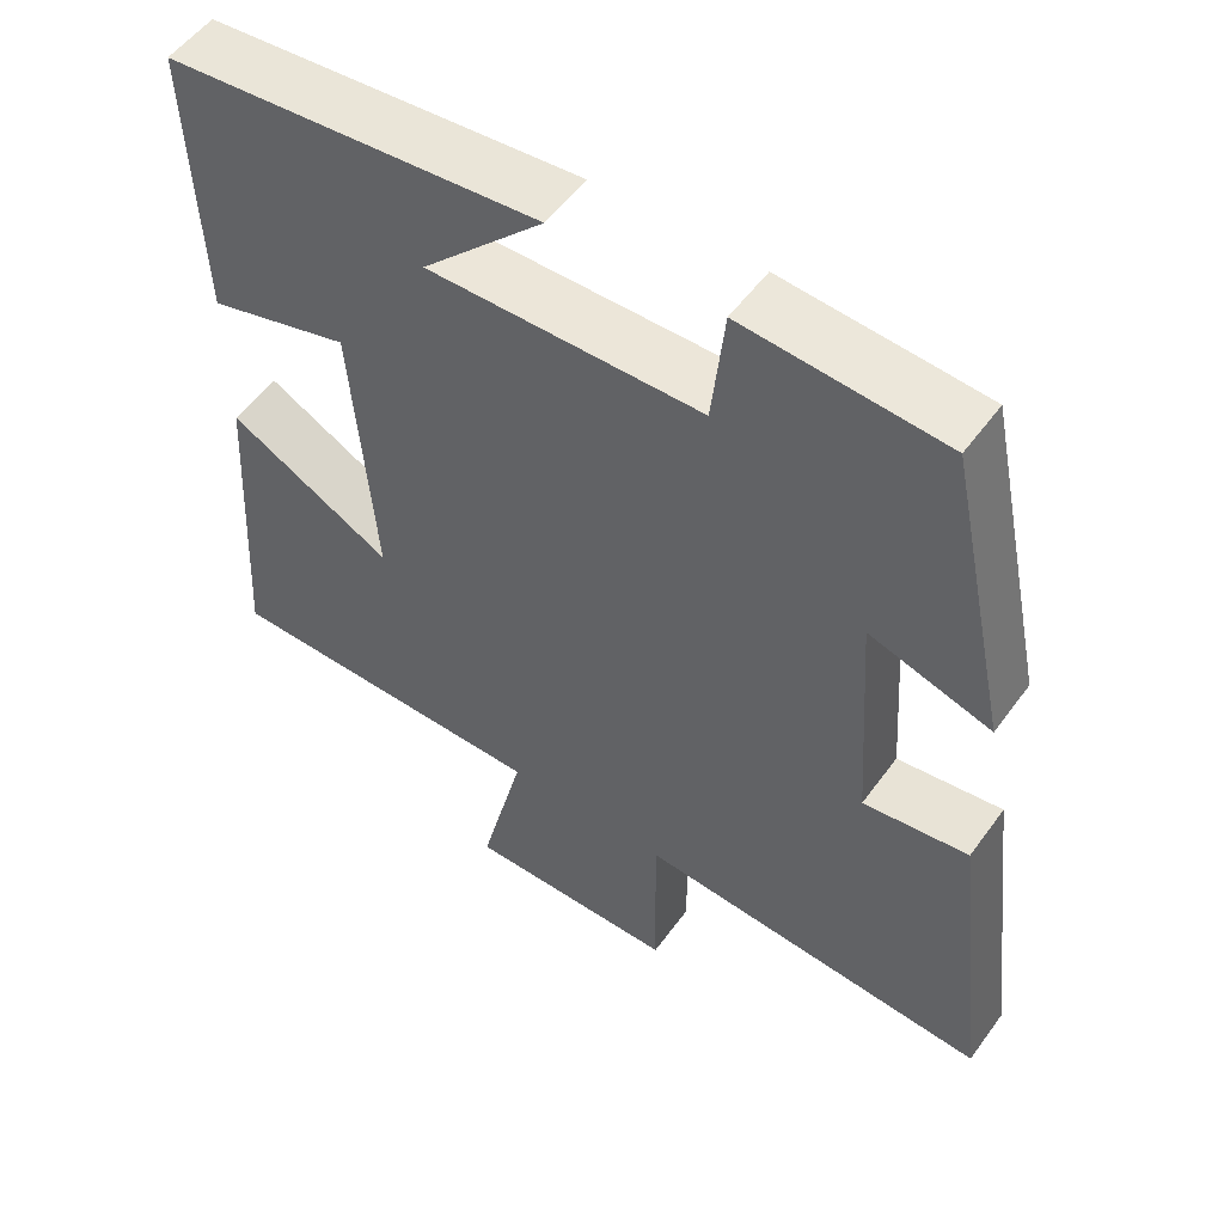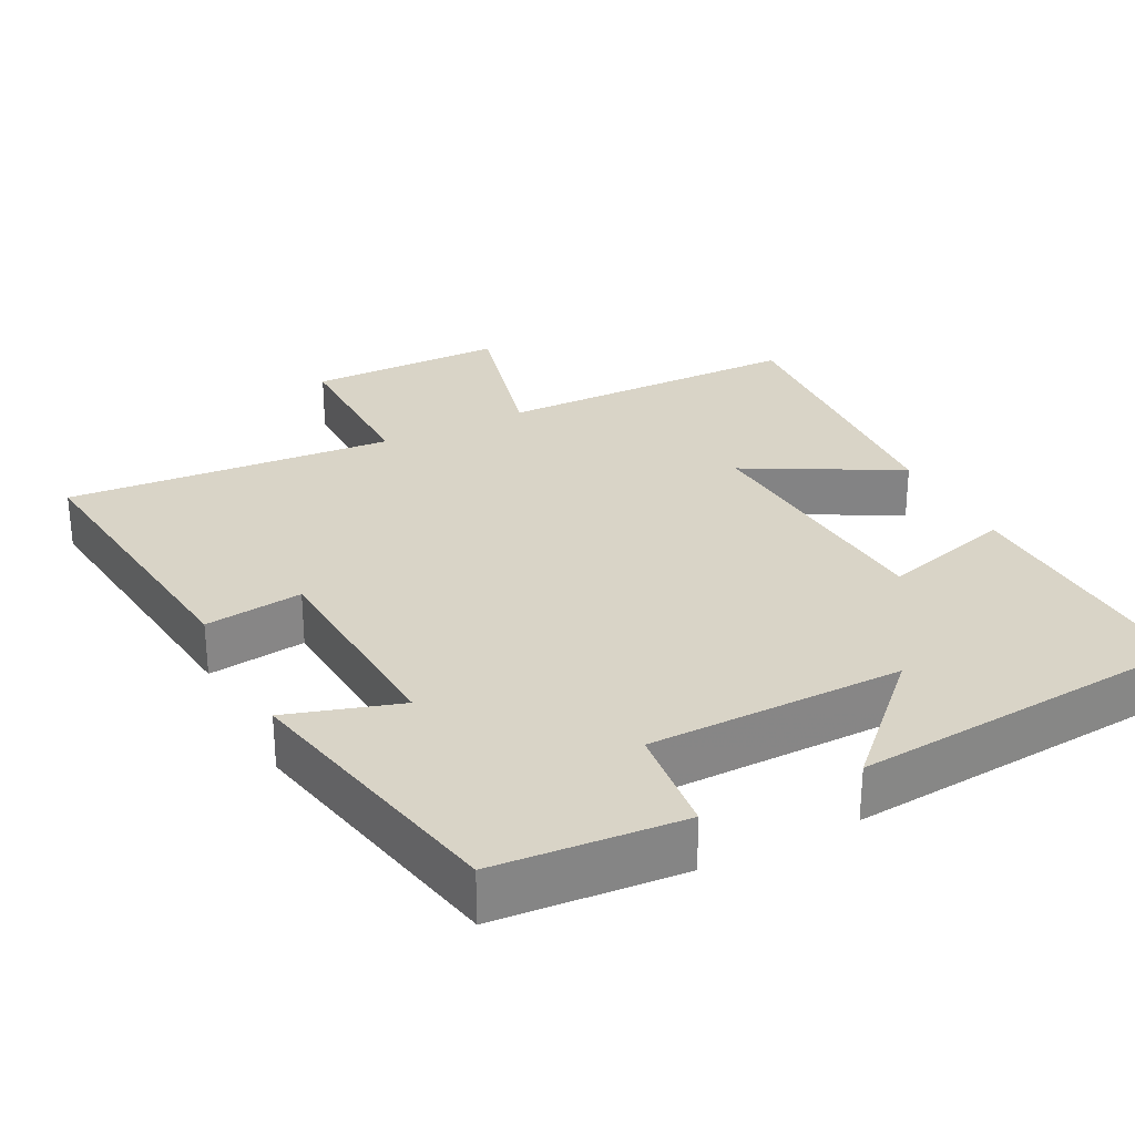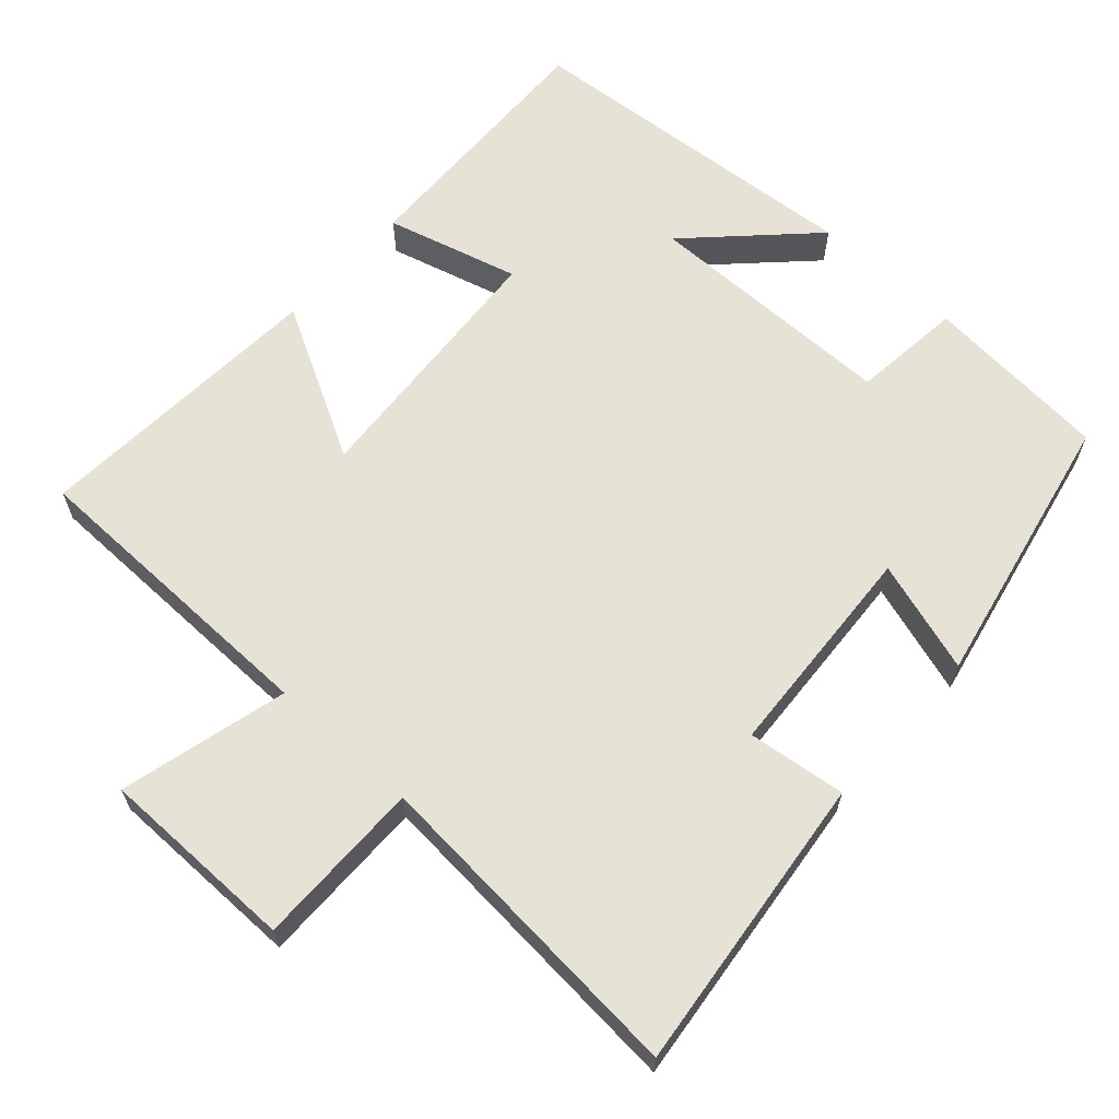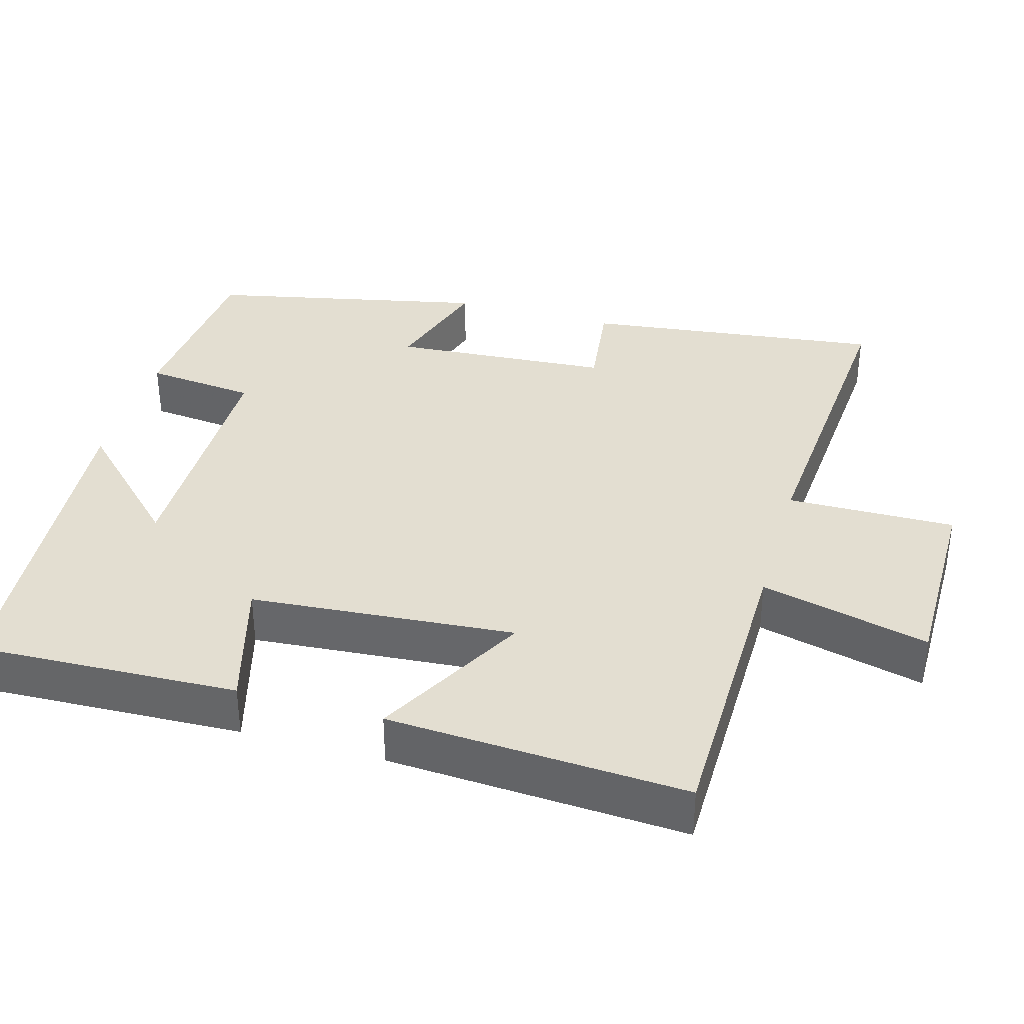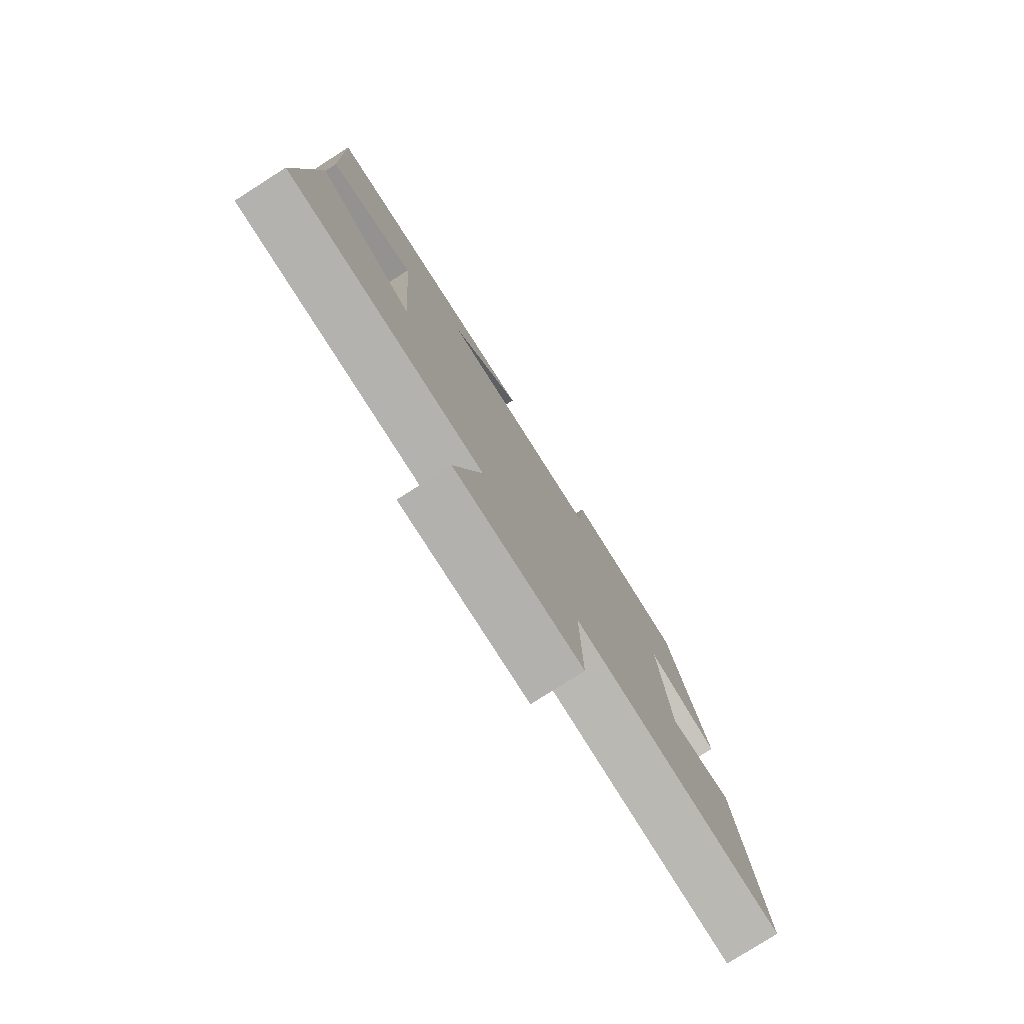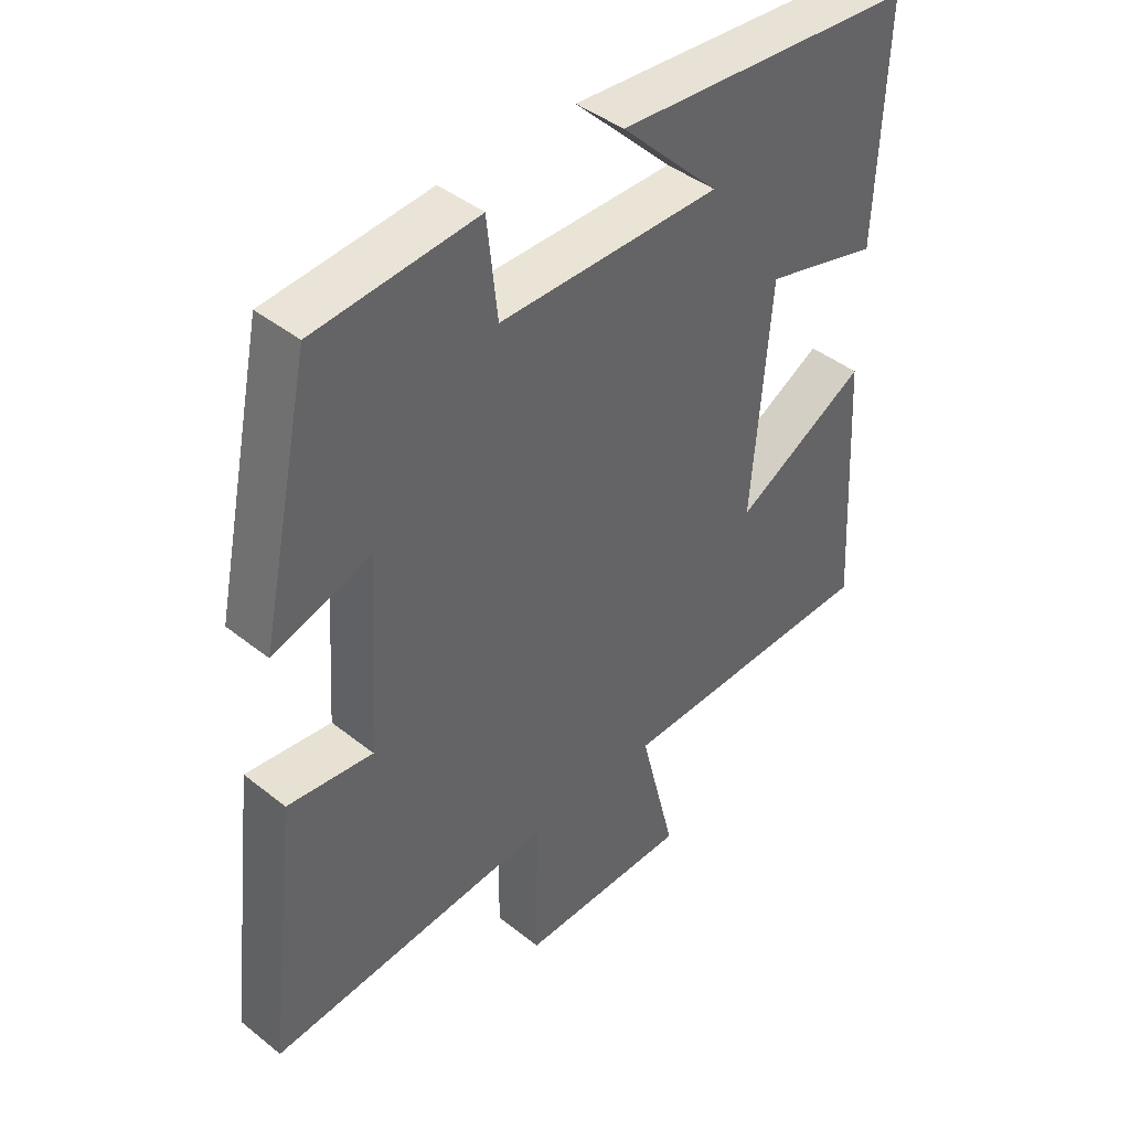
<metadata>
{"format":"obj","ext":"obj","renderer":"f3d","projection":"perspective","resolution":1024,"background":"white","views":[{"elev":53.5,"azim":-144.8,"up":"+Z"},{"elev":28.7,"azim":-26.9,"up":"+Y"},{"elev":63.9,"azim":-137.6,"up":"+Y"},{"elev":36.0,"azim":105.9,"up":"+Y"},{"elev":-79.3,"azim":122.4,"up":"+Z"},{"elev":42.9,"azim":-46.6,"up":"+Z"}]}
</metadata>
<code>
v 0.524 0.07 -0.496
v 0.106 0.07 -0.5
v 0.163 0.07 -0.728
v -0.105 0.07 -0.728
v -0.102 0.07 -0.5
v -0.549 0.07 -0.533
v -0.5 0.07 -0.128
v -0.367 0.07 -0.145
v -0.347 0.07 0.151
v -0.5 0.07 0.104
v -0.42 0.07 0.48
v -0.167 0.07 0.5
v -0.151 0.07 0.35
v 0.195 0.07 0.346
v 0.041 0.07 0.5
v 0.513 0.07 0.459
v 0.5 0.07 0.103
v 0.32 0.07 0.153
v 0.292 0.07 -0.205
v 0.5 0.07 -0.093
v 0.524 0 -0.496
v 0.106 0 -0.5
v 0.163 0 -0.728
v -0.105 0 -0.728
v -0.102 0 -0.5
v -0.549 0 -0.533
v -0.5 0 -0.128
v -0.367 0 -0.145
v -0.347 0 0.151
v -0.5 0 0.104
v -0.42 0 0.48
v -0.167 0 0.5
v -0.151 0 0.35
v 0.195 0 0.346
v 0.041 0 0.5
v 0.513 0 0.459
v 0.5 0 0.103
v 0.32 0 0.153
v 0.292 0 -0.205
v 0.5 0 -0.093
f 19 20 1 2
f 18 19 2
f 16 17 18
f 14 15 16
f 14 16 18
f 13 14 18 2
f 11 12 13
f 10 11 13
f 9 10 13
f 13 2 3
f 9 13 3
f 8 9 3
f 5 6 7 8
f 3 4 5
f 3 5 8
f 22 21 40 39
f 22 39 38
f 38 37 36
f 36 35 34
f 38 36 34
f 22 38 34 33
f 33 32 31
f 33 31 30
f 33 30 29
f 23 22 33
f 23 33 29
f 23 29 28
f 28 27 26 25
f 25 24 23
f 28 25 23
f 1 21 22 2
f 2 22 23 3
f 3 23 24 4
f 4 24 25 5
f 5 25 26 6
f 6 26 27 7
f 7 27 28 8
f 8 28 29 9
f 9 29 30 10
f 10 30 31 11
f 11 31 32 12
f 12 32 33 13
f 13 33 34 14
f 14 34 35 15
f 15 35 36 16
f 16 36 37 17
f 17 37 38 18
f 18 38 39 19
f 19 39 40 20
f 20 40 21 1

</code>
